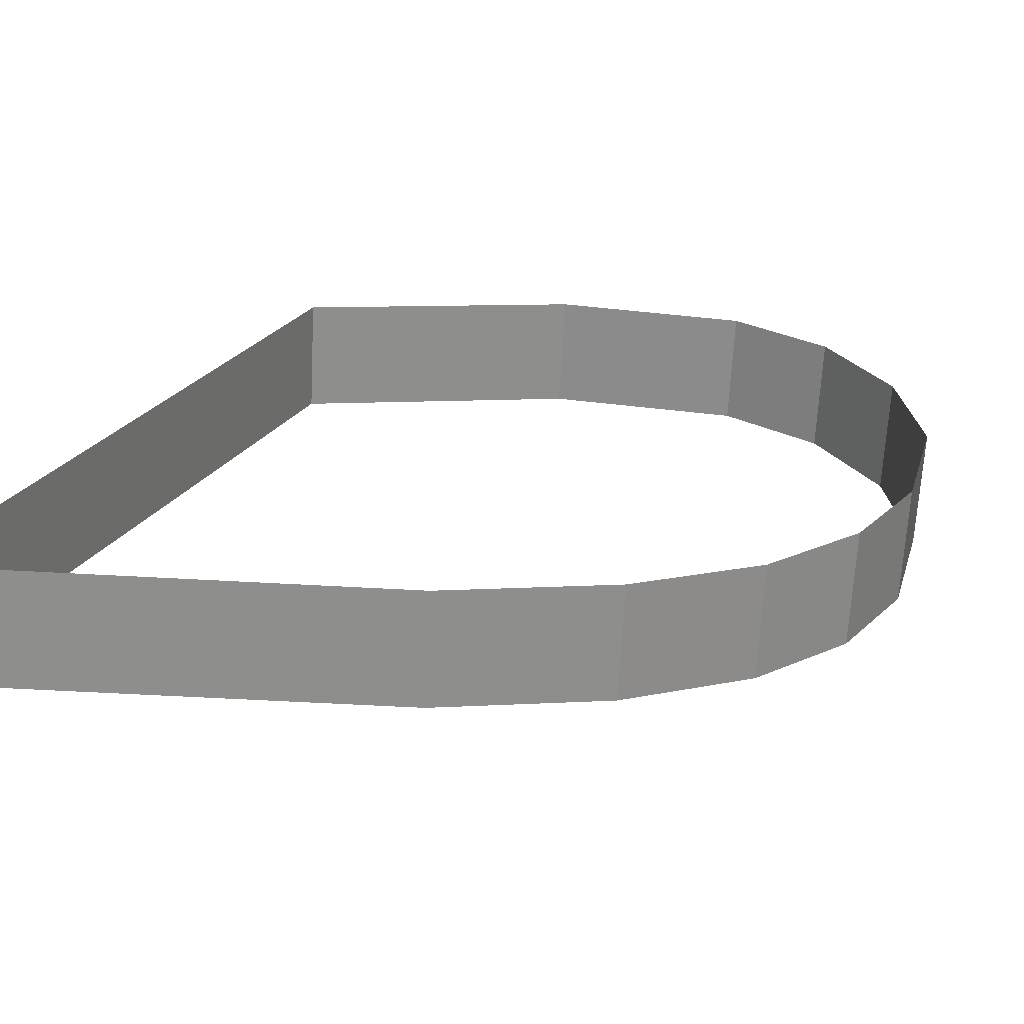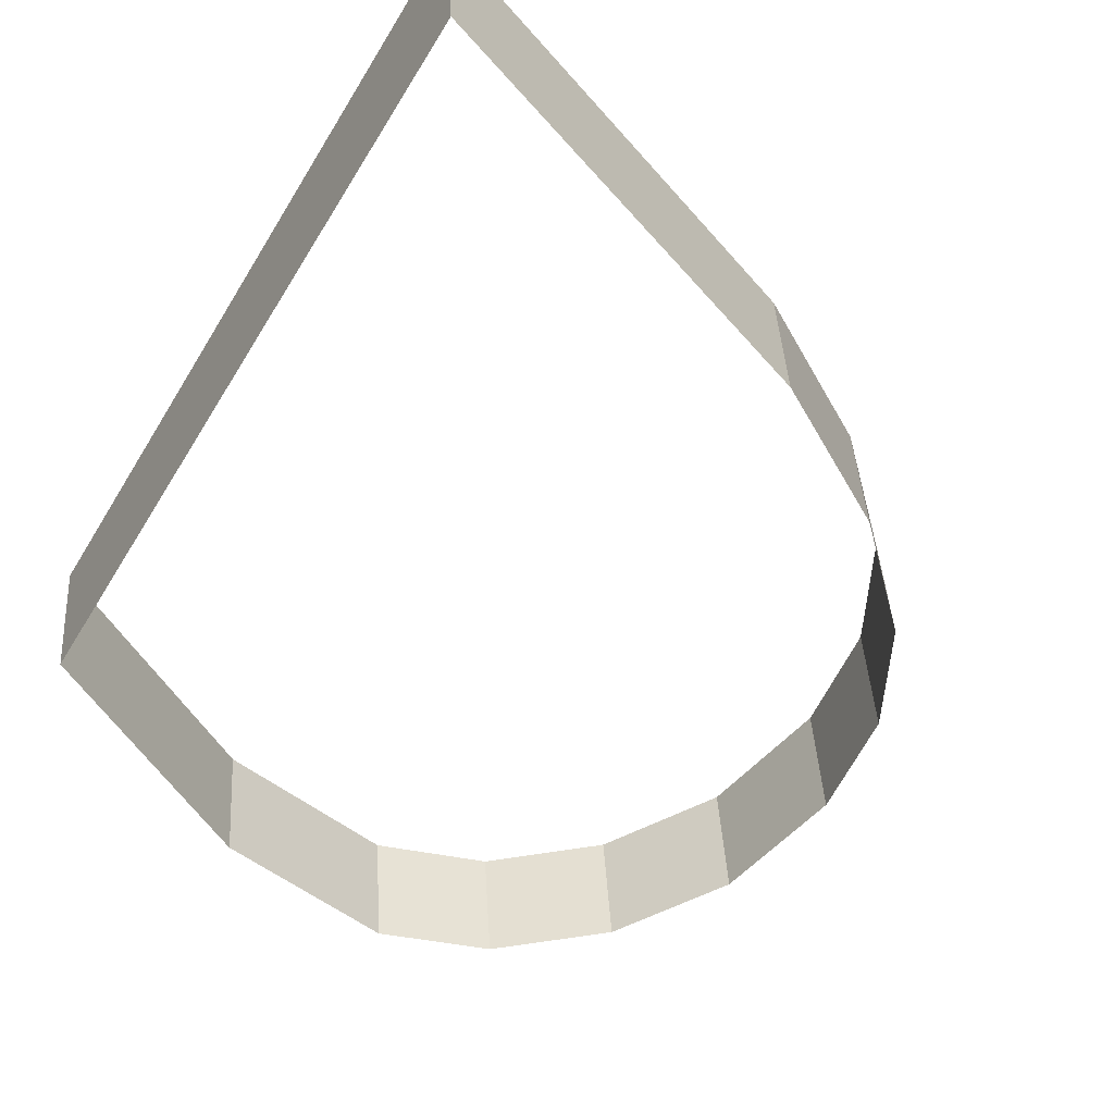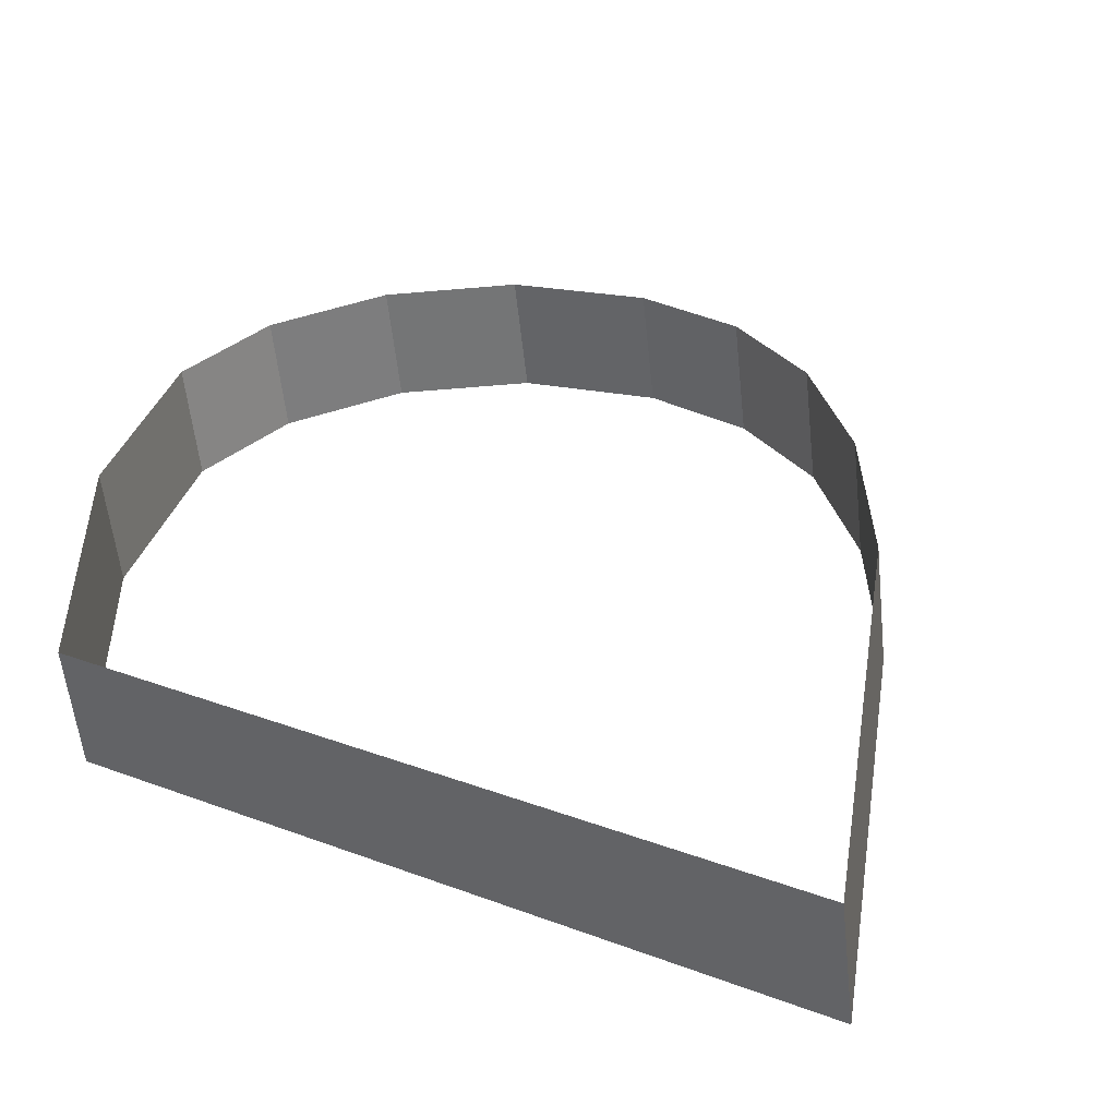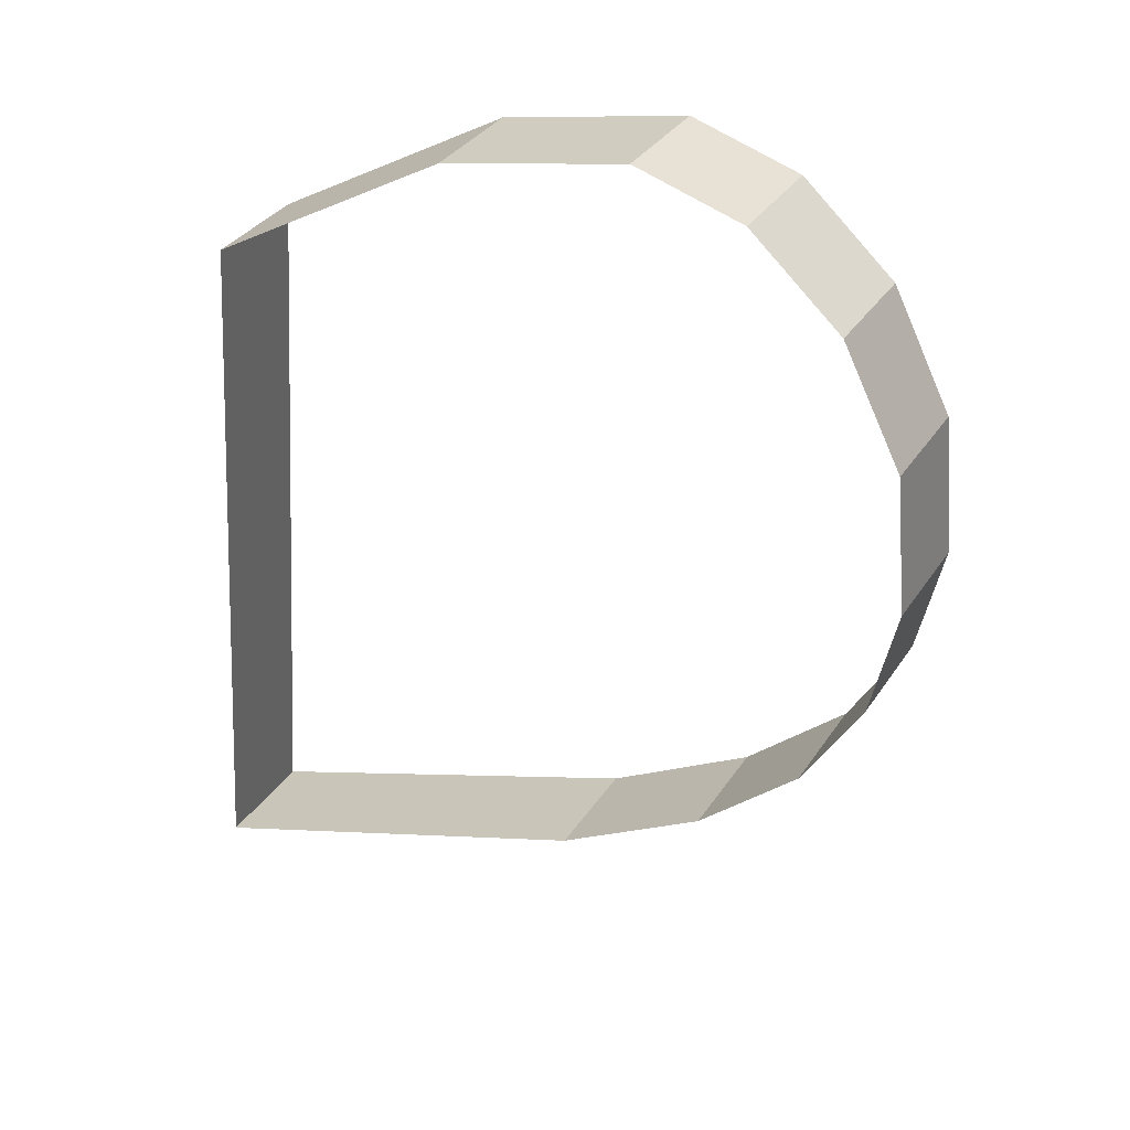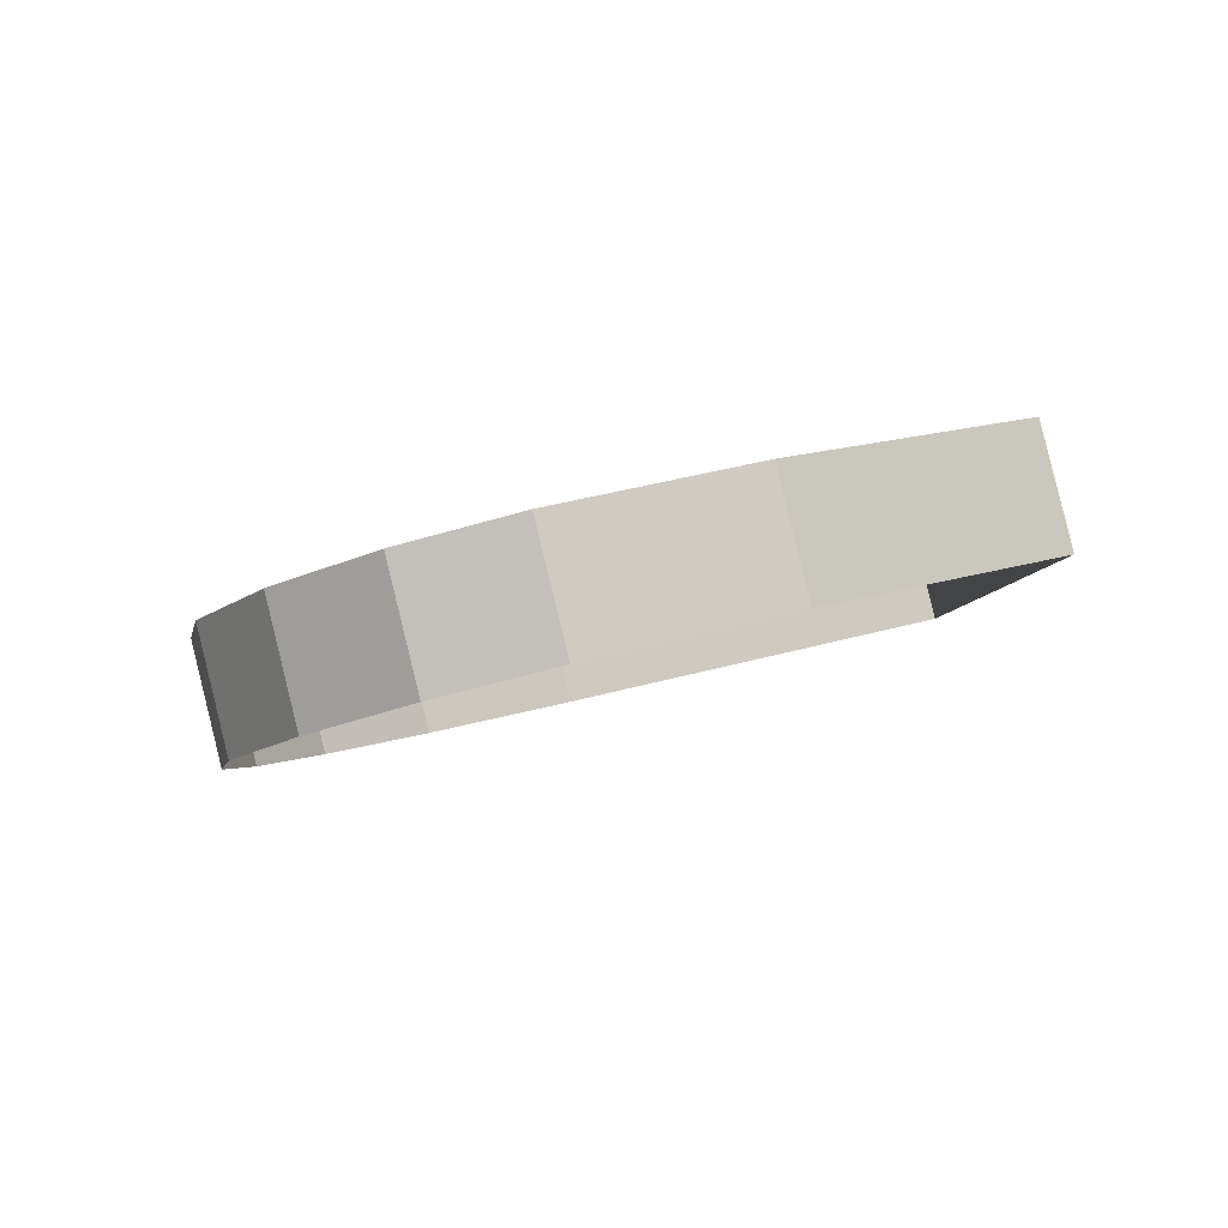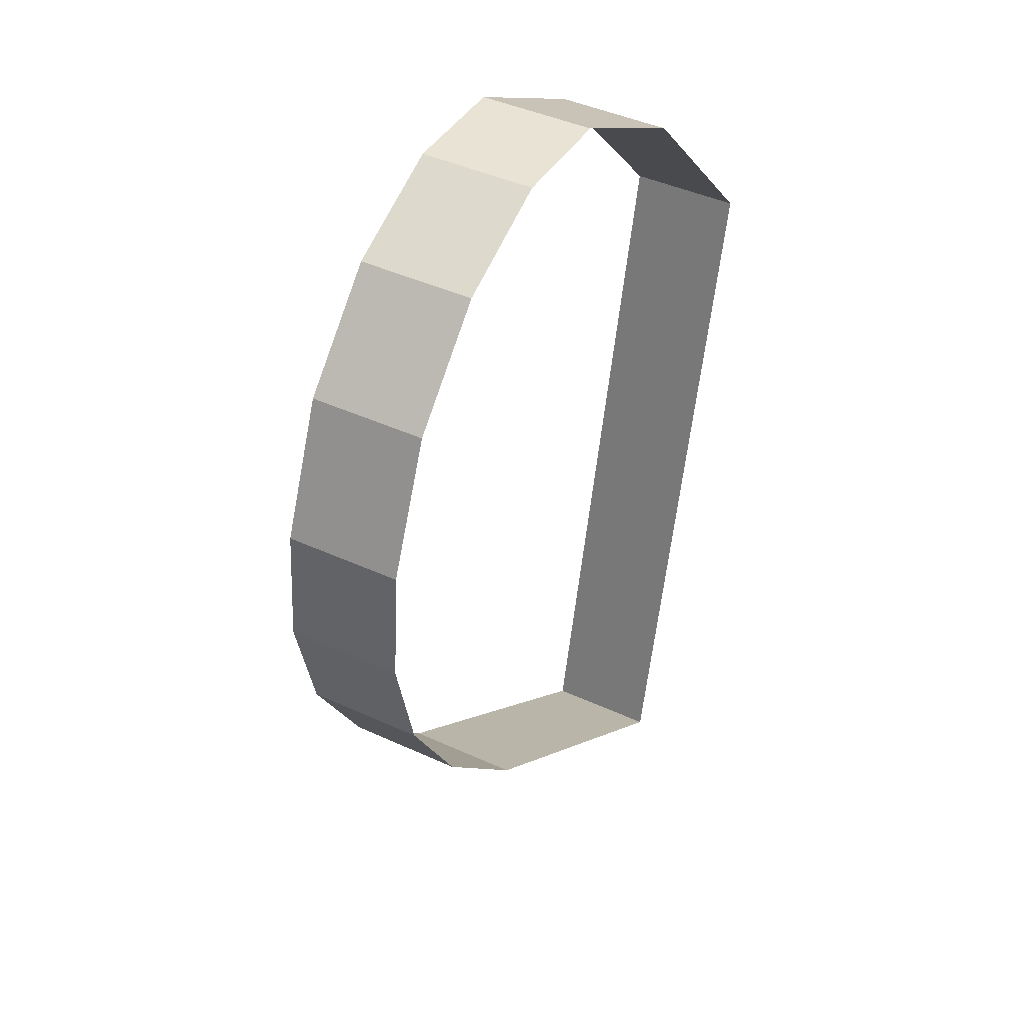
<metadata>
{"format":"obj","ext":"obj","renderer":"f3d","projection":"perspective","resolution":1024,"background":"white","views":[{"elev":31.6,"azim":-155.9,"up":"+Y"},{"elev":-41.2,"azim":150.3,"up":"+Y"},{"elev":37.2,"azim":122.2,"up":"+Y"},{"elev":41.9,"azim":-151.4,"up":"+Z"},{"elev":78.9,"azim":-13.9,"up":"+Z"},{"elev":27.5,"azim":-61.9,"up":"+Z"}]}
</metadata>
<code>
o #ID925
v -0.5873 0.01462 0.0222
v -0.5873 0.01392 0.02463
v -0.5873 0.01431 0.02468
v -0.5873 0.01423 0.02215
v -0.5881 0.01424 0.02521
v -0.5873 0.01392 0.02463
v -0.5881 0.01385 0.02516
v -0.5873 0.01431 0.02468
v -0.5873 0.01462 0.0222
v -0.5887 0.01416 0.02276
v -0.5873 0.01423 0.02215
v -0.5887 0.01454 0.0228
v -0.5887 0.01422 0.02539
v -0.5881 0.01385 0.02516
v -0.5887 0.01383 0.02534
v -0.5881 0.01424 0.02521
v -0.5887 0.01454 0.0228
v -0.5892 0.01412 0.02308
v -0.5887 0.01416 0.02276
v -0.5892 0.0145 0.02312
v -0.5891 0.01423 0.02531
v -0.5887 0.01383 0.02534
v -0.5891 0.01384 0.02526
v -0.5887 0.01422 0.02539
v -0.5892 0.01412 0.02308
v -0.5895 0.01446 0.02346
v -0.5895 0.01408 0.02341
v -0.5892 0.0145 0.02312
v -0.5894 0.01426 0.02505
v -0.5891 0.01384 0.02526
v -0.5894 0.01388 0.025
v -0.5891 0.01423 0.02531
v -0.5895 0.01408 0.02341
v -0.5897 0.01442 0.02381
v -0.5897 0.01403 0.02377
v -0.5895 0.01446 0.02346
v -0.5896 0.01392 0.02462
v -0.5894 0.01426 0.02505
v -0.5894 0.01388 0.025
v -0.5896 0.01431 0.02467
v -0.5897 0.01403 0.02377
v -0.5897 0.01437 0.0242
v -0.5897 0.01398 0.02416
v -0.5897 0.01442 0.02381
v -0.5897 0.01398 0.02416
v -0.5896 0.01431 0.02467
v -0.5896 0.01392 0.02462
v -0.5897 0.01437 0.0242
f 1 2 3
f 3 2 1
f 2 1 4
f 4 1 2
f 5 6 7
f 7 6 5
f 6 5 8
f 8 5 6
f 9 10 11
f 11 10 9
f 10 9 12
f 12 9 10
f 13 14 15
f 15 14 13
f 14 13 16
f 16 13 14
f 17 18 19
f 19 18 17
f 18 17 20
f 20 17 18
f 21 22 23
f 23 22 21
f 22 21 24
f 24 21 22
f 25 26 27
f 27 26 25
f 26 25 28
f 28 25 26
f 29 30 31
f 31 30 29
f 30 29 32
f 32 29 30
f 33 34 35
f 35 34 33
f 34 33 36
f 36 33 34
f 37 38 39
f 39 38 37
f 38 37 40
f 40 37 38
f 41 42 43
f 43 42 41
f 42 41 44
f 44 41 42
f 45 46 47
f 47 46 45
f 46 45 48
f 48 45 46

</code>
